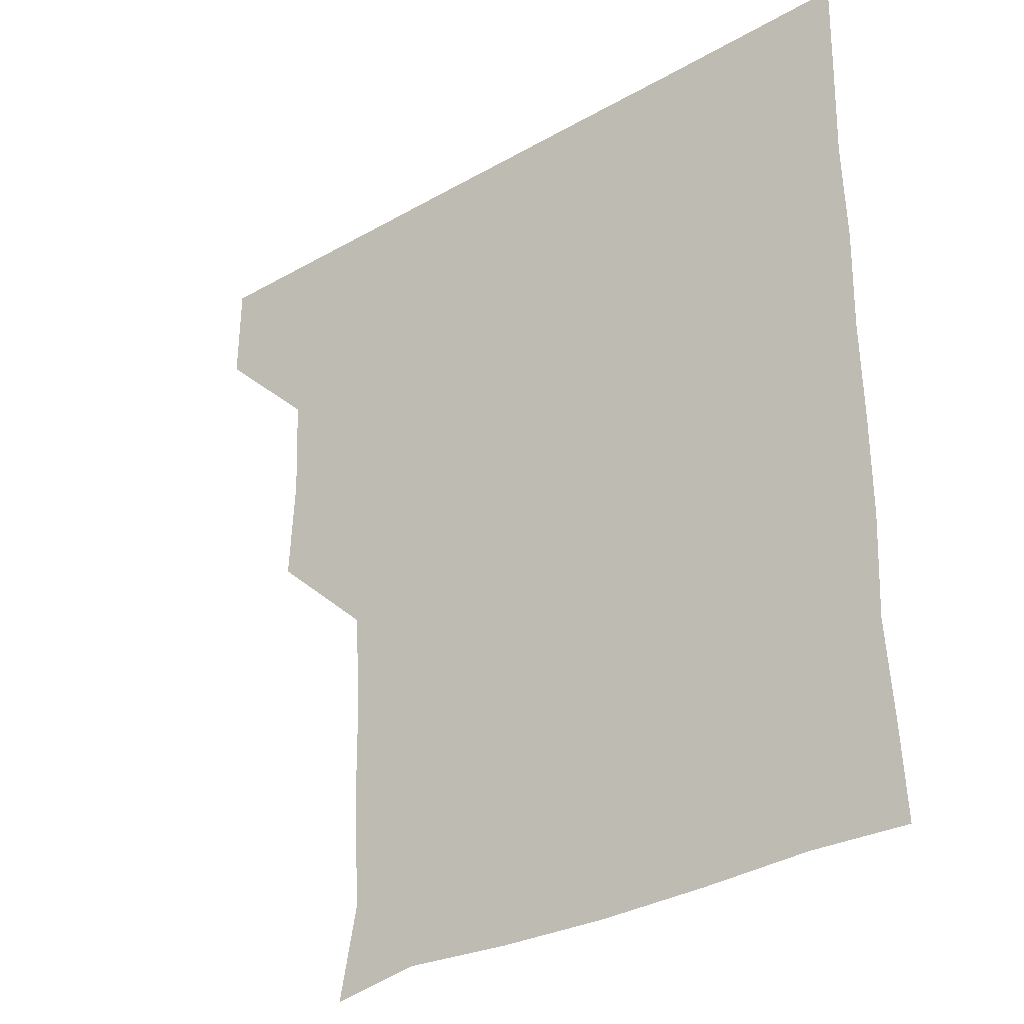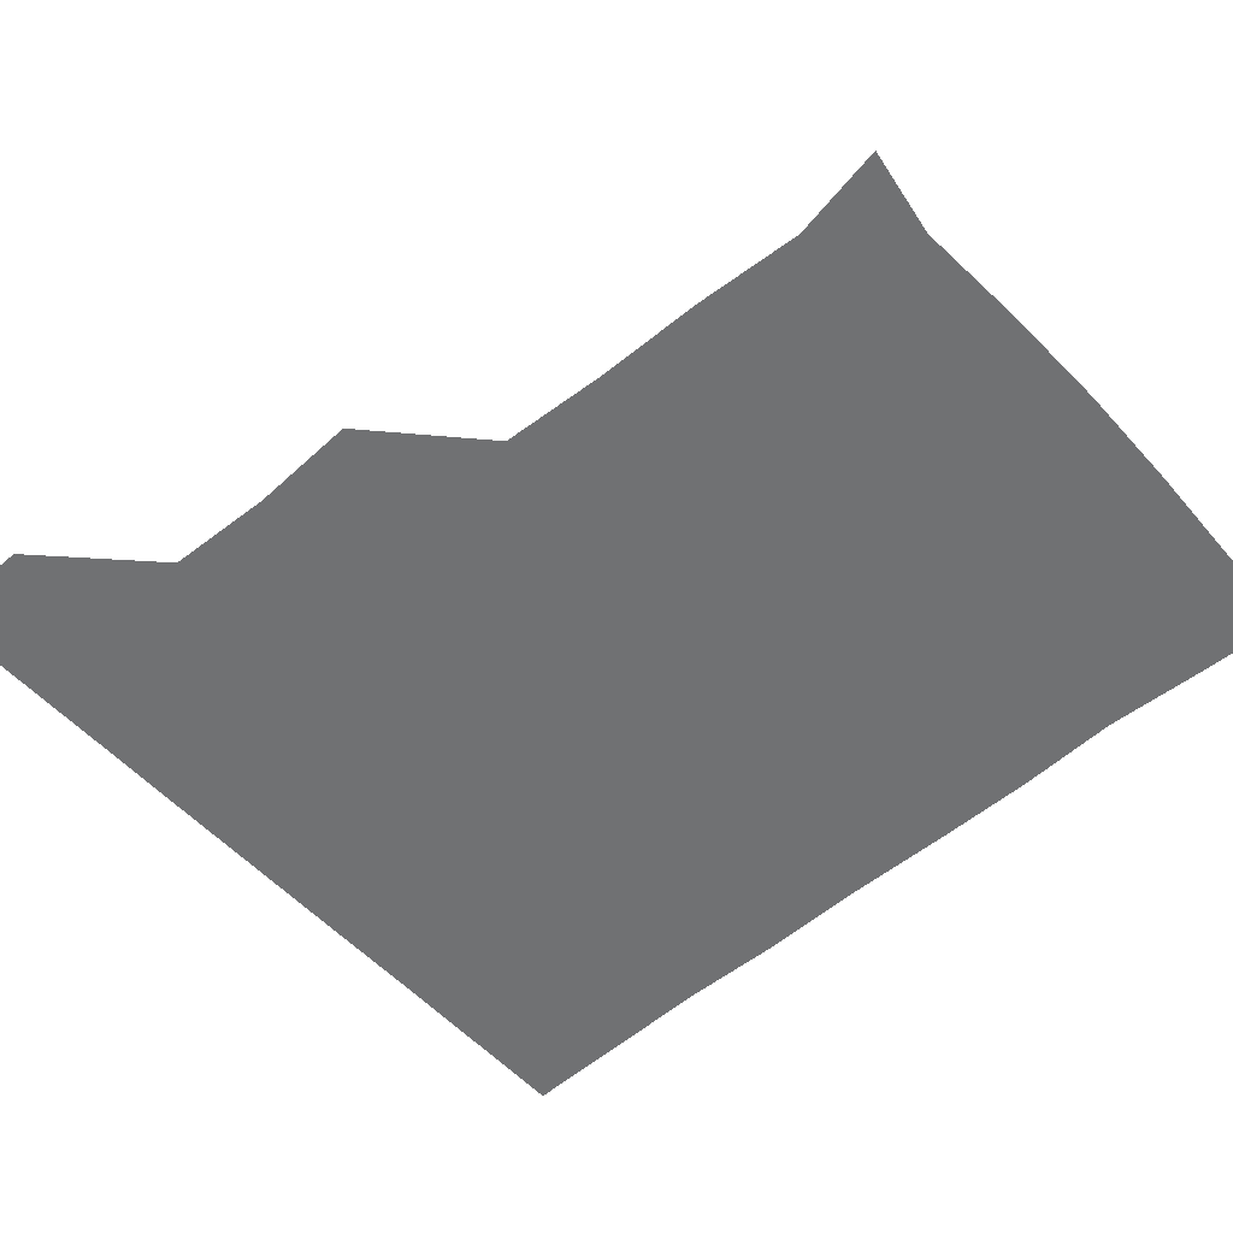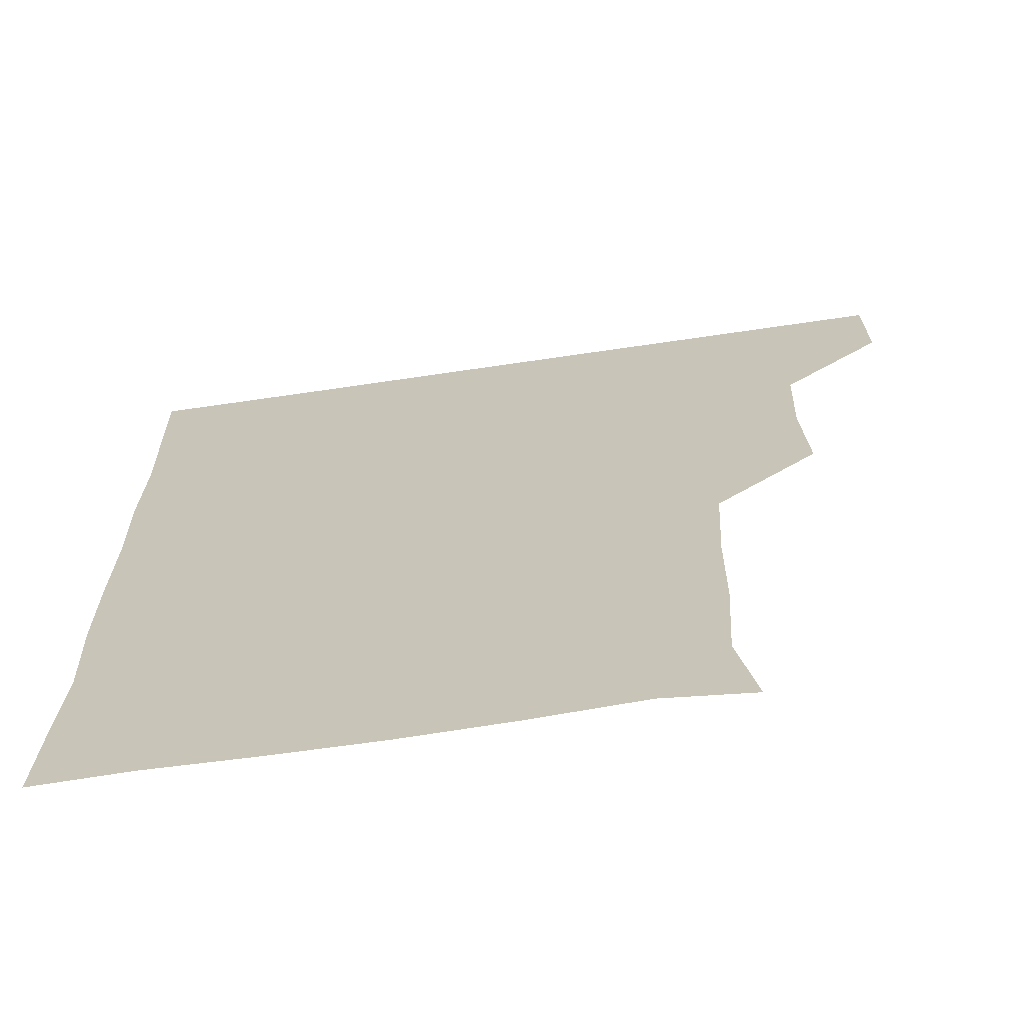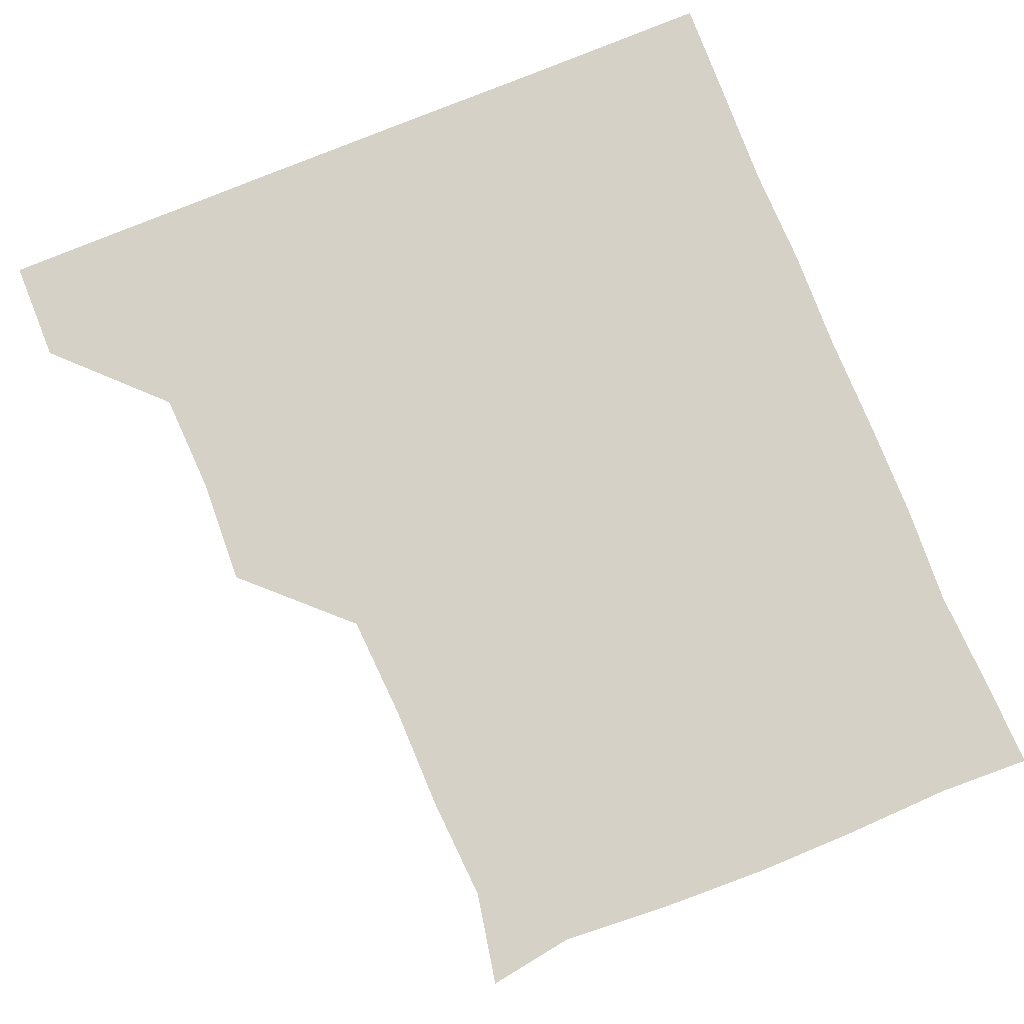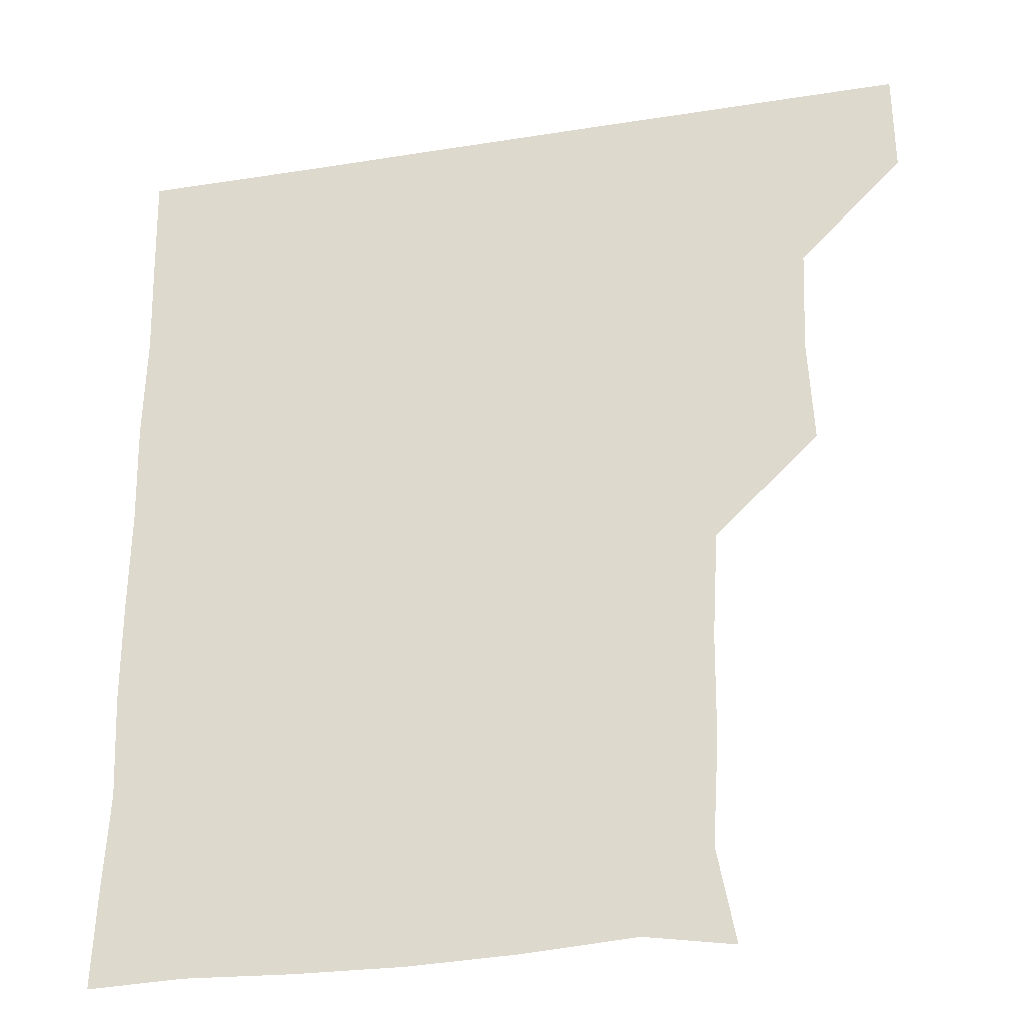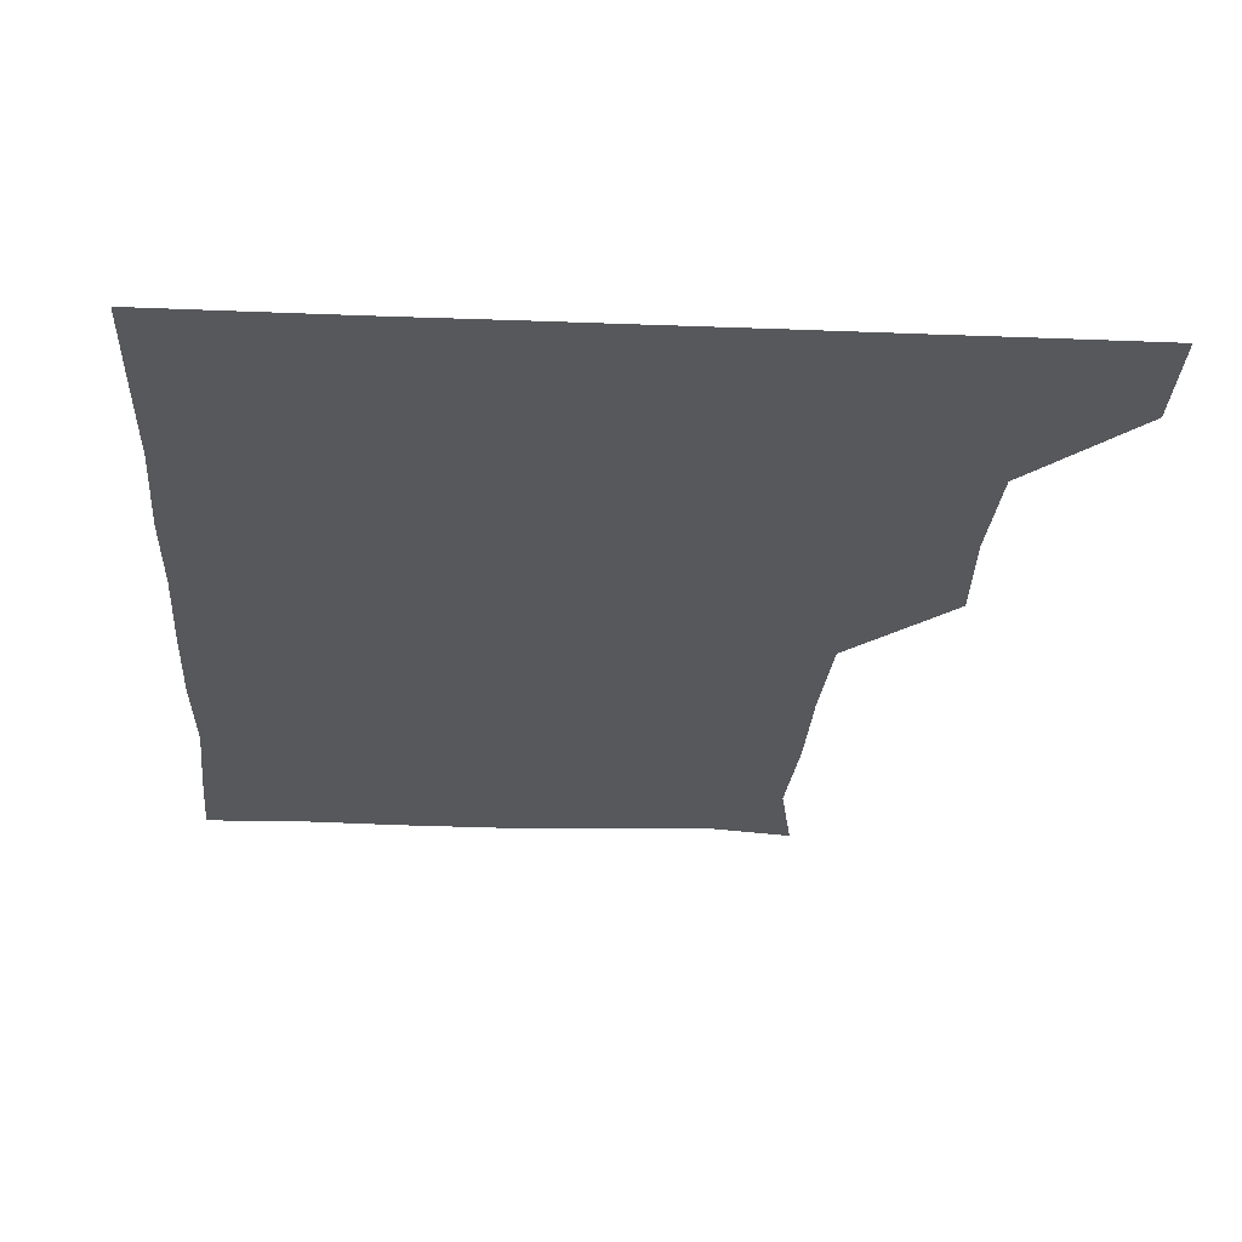
<metadata>
{"format":"obj","ext":"obj","renderer":"f3d","projection":"perspective","resolution":1024,"background":"white","views":[{"elev":-32.5,"azim":38.4,"up":"+Y"},{"elev":-55.1,"azim":-48.5,"up":"+Z"},{"elev":-67.9,"azim":-171.6,"up":"+Y"},{"elev":79.6,"azim":-22.0,"up":"+Z"},{"elev":-28.8,"azim":-166.6,"up":"+Y"},{"elev":-28.8,"azim":176.7,"up":"+Z"}]}
</metadata>
<code>
v 450.9 390.7 0
v 451.2 421 0
v 481.1 298.5 0
v 482.7 329.7 0
v 481.3 360.5 0
v 481.3 391.2 0
v 481 421 0
v 510.7 149 0
v 515.8 176.5 0
v 513.8 207.7 0
v 513.4 238.7 0
v 511.5 269.9 0
v 511.6 302.1 0
v 511.6 331.6 0
v 511.4 361.5 0
v 511.1 391.1 0
v 511 421 0
v 536.3 153.1 0
v 542 183.1 0
v 542.1 212 0
v 541.7 242 0
v 541.4 271.4 0
v 541.1 301 0
v 541.2 331.7 0
v 541.1 361.1 0
v 541.3 391 0
v 540.9 421.1 0
v 568.8 150.9 0
v 571.3 182 0
v 571.1 212.9 0
v 571.4 242.2 0
v 571.4 271.6 0
v 571.3 302.1 0
v 571.2 331.5 0
v 571.4 361.5 0
v 571.1 391 0
v 570.9 421 0
v 600.8 149.8 0
v 601.4 182.7 0
v 601.6 211.2 0
v 600.7 241.2 0
v 600.8 272.4 0
v 600.9 302.1 0
v 601.1 331.8 0
v 601.1 361.4 0
v 601.1 391 0
v 600.8 421 0
v 632.5 150.1 0
v 630.5 182.1 0
v 630.6 213.3 0
v 630.8 242.9 0
v 630.8 272.1 0
v 630.8 301.5 0
v 630.5 332.1 0
v 631 361.6 0
v 631.2 391.2 0
v 631.1 420.9 0
v 663.6 151.2 0
v 660 182.8 0
v 659.2 213.1 0
v 659.7 242.6 0
v 659.6 272.5 0
v 659.8 302.3 0
v 660.5 331.2 0
v 660.6 361.6 0
v 660.8 391.7 0
v 661.1 421 0
v 691.6 150.2 0
v 690.5 177.7 0
v 688.8 207.4 0
v 690.1 237.5 0
v 690.1 267.6 0
v 689.7 298.4 0
v 690.3 328.6 0
v 689.5 359.9 0
v 690.2 390.7 0
v 690.8 421.1 0
v 691 451 0
f 5 6 1
f 1 6 2
f 6 7 2
f 12 13 3
f 3 13 4
f 13 14 4
f 4 14 5
f 14 15 5
f 5 15 6
f 15 16 6
f 6 16 7
f 16 17 7
f 8 18 9
f 18 19 9
f 9 19 10
f 19 20 10
f 10 20 11
f 20 21 11
f 11 21 12
f 21 22 12
f 12 22 13
f 22 23 13
f 13 23 14
f 23 24 14
f 14 24 15
f 24 25 15
f 15 25 16
f 25 26 16
f 16 26 17
f 26 27 17
f 18 28 19
f 28 29 19
f 19 29 20
f 29 30 20
f 20 30 21
f 30 31 21
f 21 31 22
f 31 32 22
f 22 32 23
f 32 33 23
f 23 33 24
f 33 34 24
f 24 34 25
f 34 35 25
f 25 35 26
f 35 36 26
f 26 36 27
f 36 37 27
f 28 38 29
f 38 39 29
f 29 39 30
f 39 40 30
f 30 40 31
f 40 41 31
f 31 41 32
f 41 42 32
f 32 42 33
f 42 43 33
f 33 43 34
f 43 44 34
f 34 44 35
f 44 45 35
f 35 45 36
f 45 46 36
f 36 46 37
f 46 47 37
f 38 48 39
f 48 49 39
f 39 49 40
f 49 50 40
f 40 50 41
f 50 51 41
f 41 51 42
f 51 52 42
f 42 52 43
f 52 53 43
f 43 53 44
f 53 54 44
f 44 54 45
f 54 55 45
f 45 55 46
f 55 56 46
f 46 56 47
f 56 57 47
f 48 58 49
f 58 59 49
f 49 59 50
f 59 60 50
f 50 60 51
f 60 61 51
f 51 61 52
f 61 62 52
f 52 62 53
f 62 63 53
f 53 63 54
f 63 64 54
f 54 64 55
f 64 65 55
f 55 65 56
f 65 66 56
f 56 66 57
f 66 67 57
f 58 68 59
f 68 69 59
f 59 69 60
f 69 70 60
f 60 70 61
f 70 71 61
f 61 71 62
f 71 72 62
f 62 72 63
f 72 73 63
f 63 73 64
f 73 74 64
f 64 74 65
f 74 75 65
f 65 75 66
f 75 76 66
f 66 76 67
f 76 77 67

</code>
